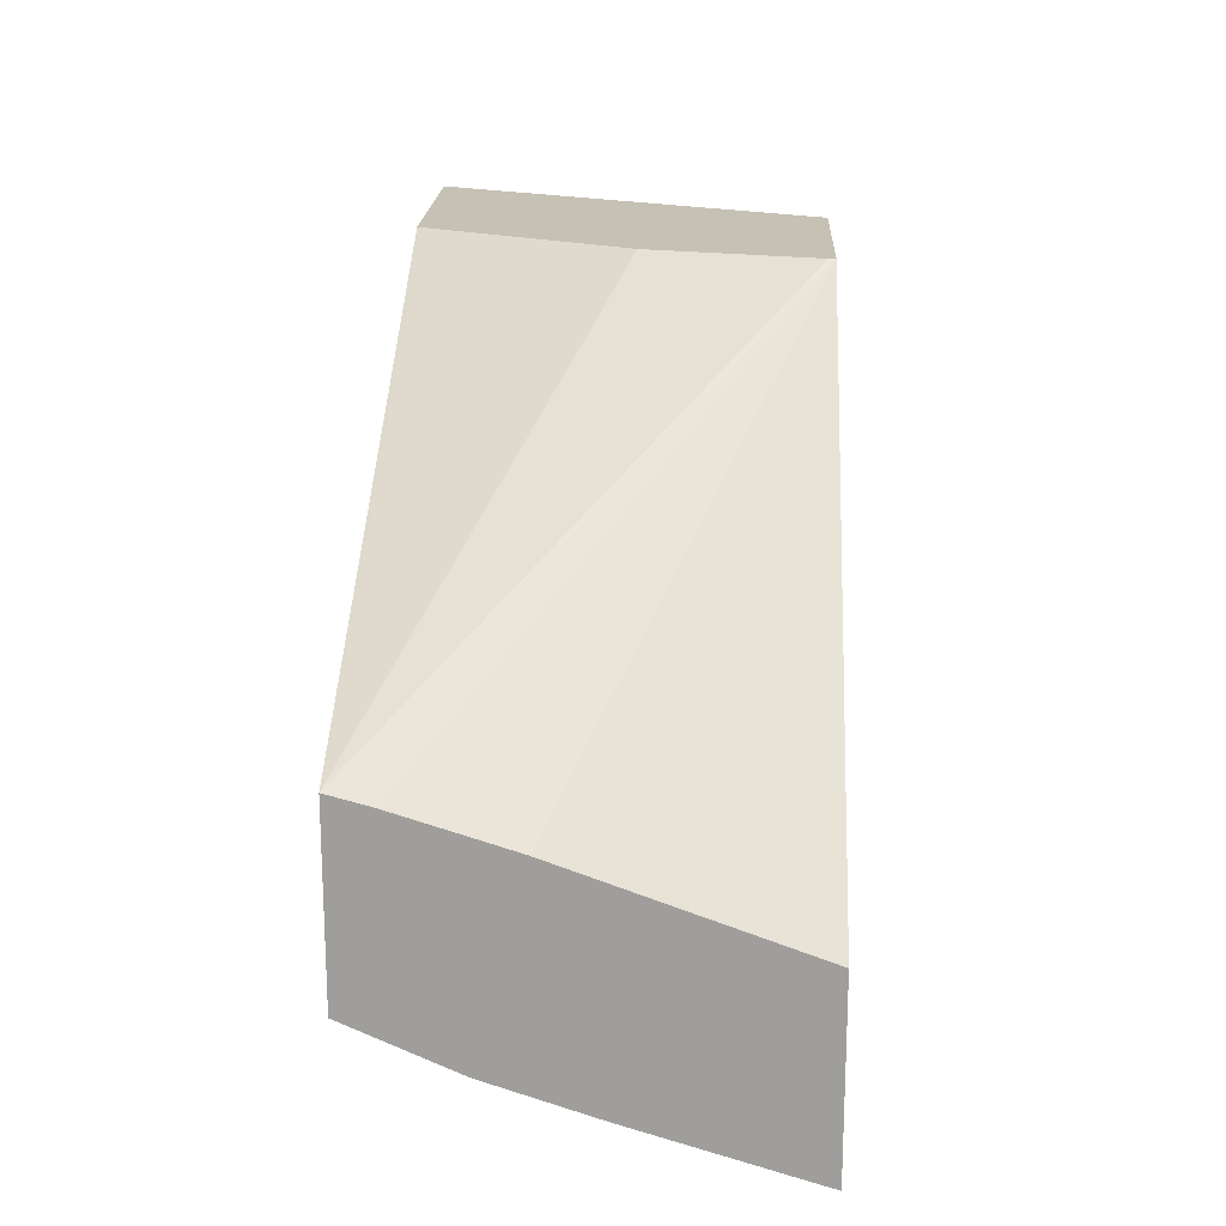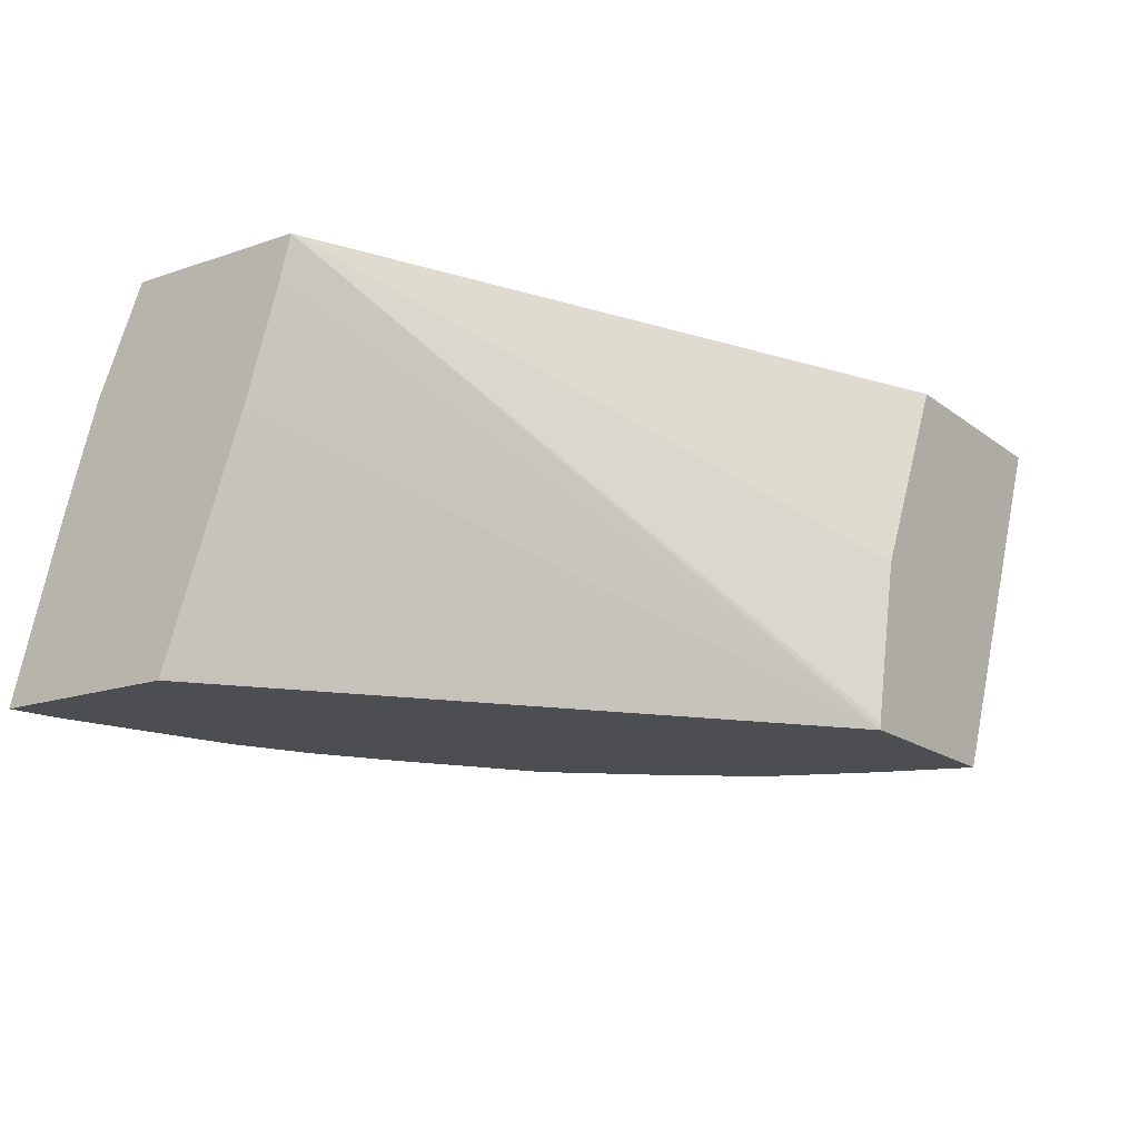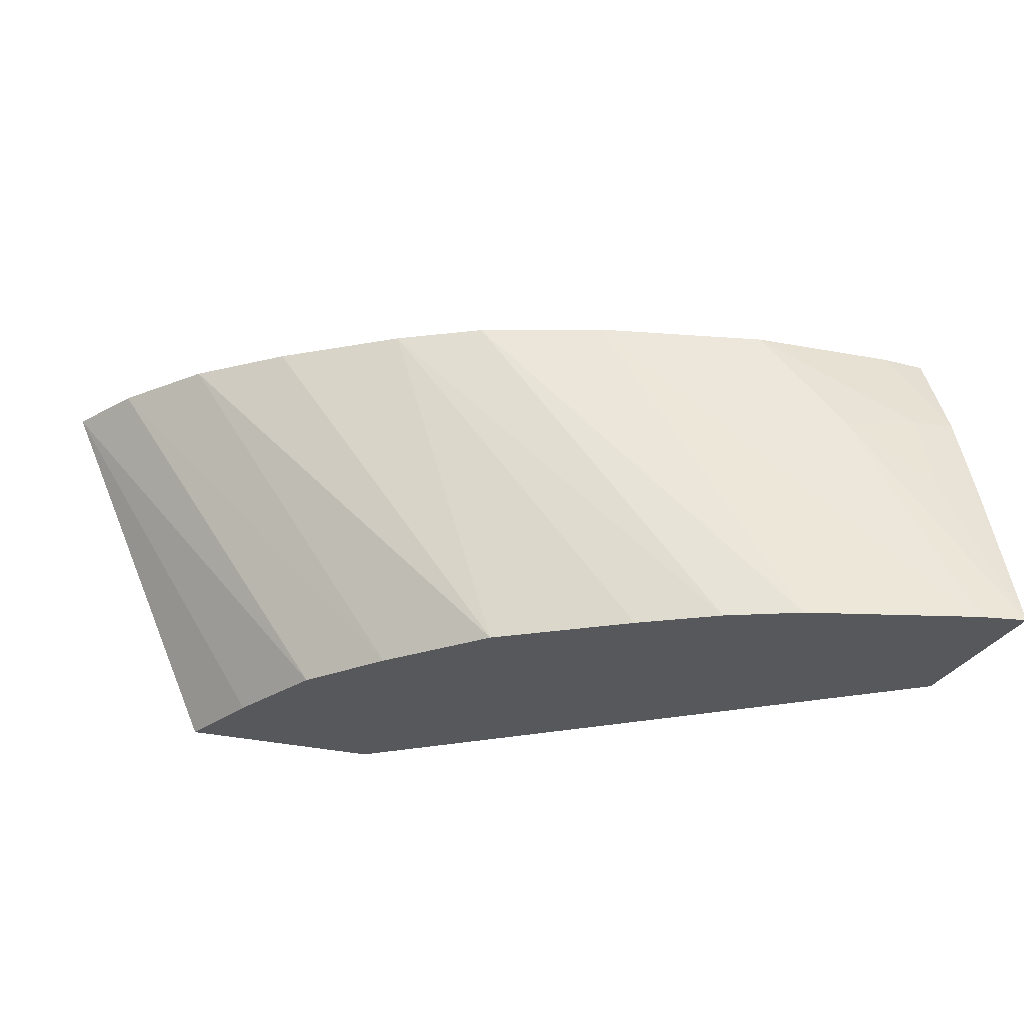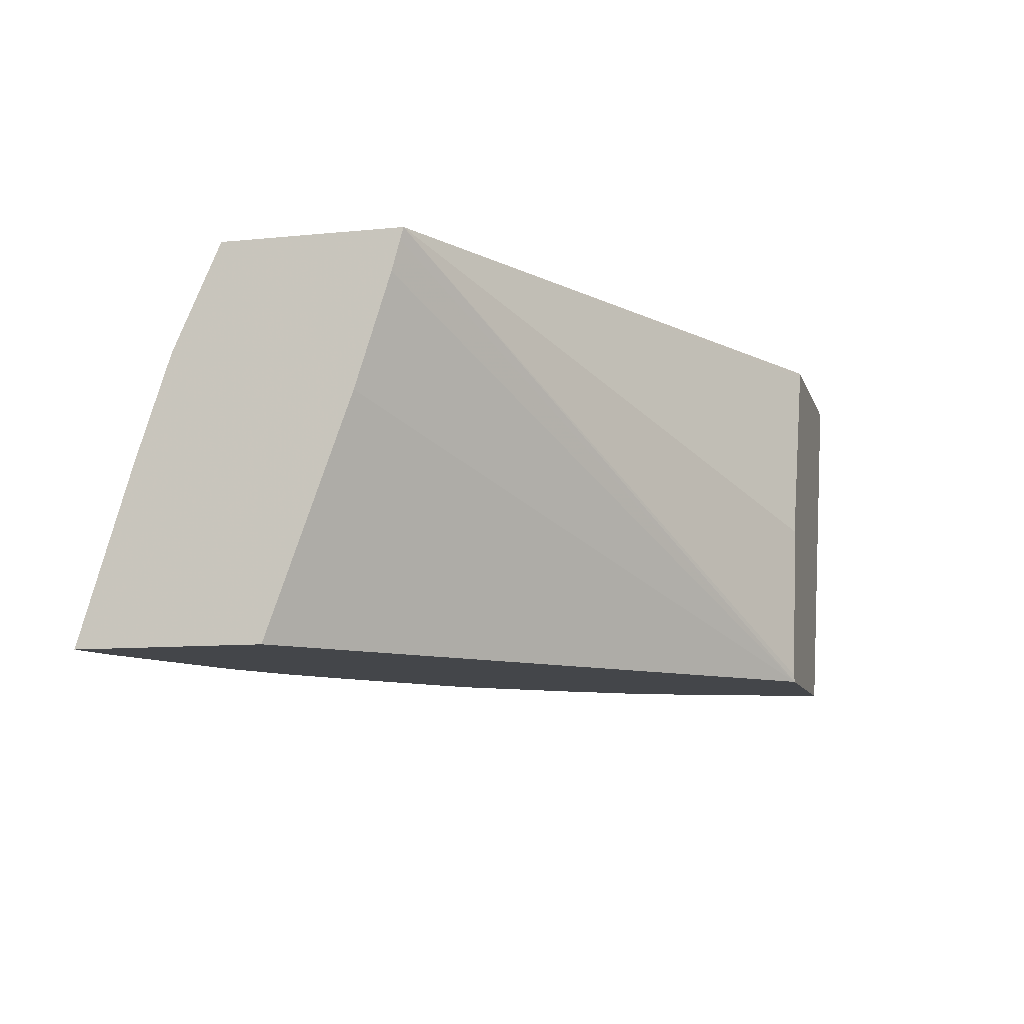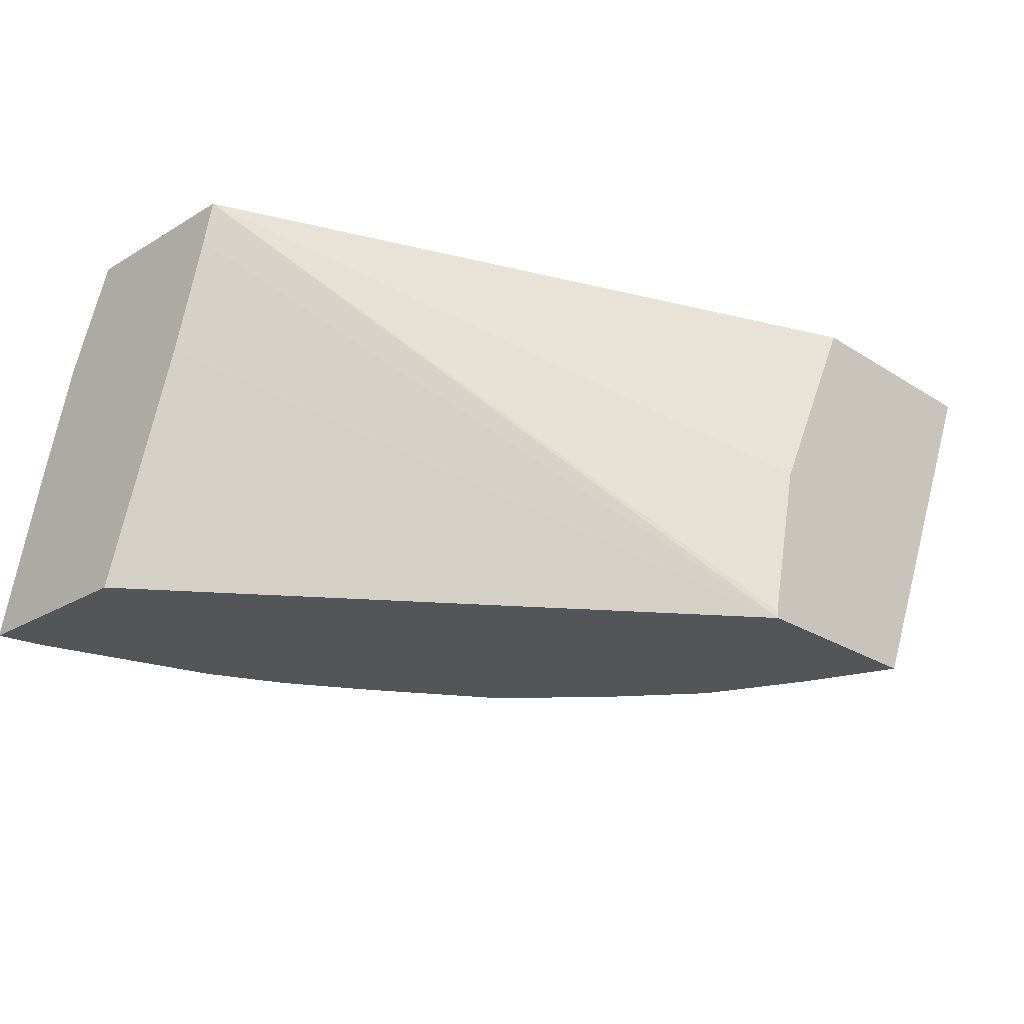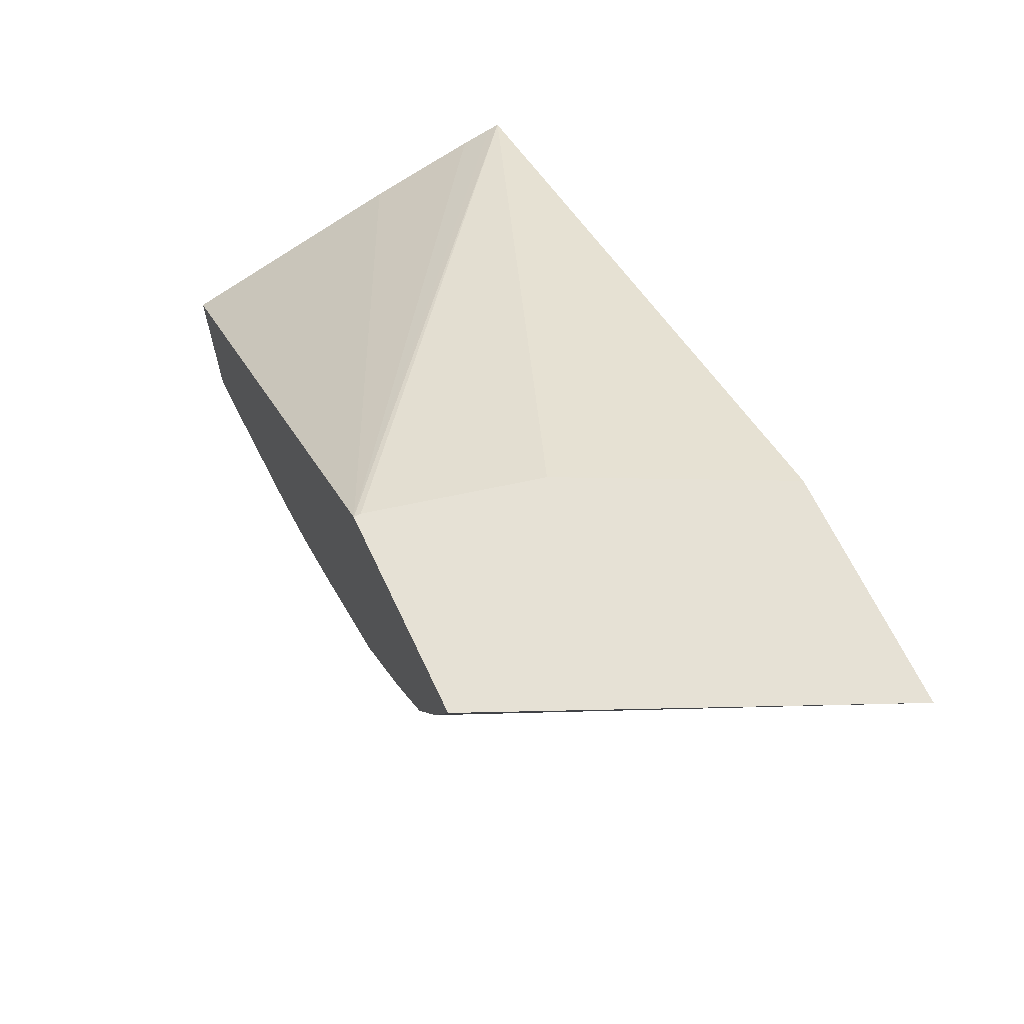
<metadata>
{"format":"obj","ext":"obj","renderer":"f3d","projection":"perspective","resolution":1024,"background":"white","views":[{"elev":18.8,"azim":-87.5,"up":"+Z"},{"elev":-17.0,"azim":-55.5,"up":"+Y"},{"elev":-27.8,"azim":159.3,"up":"+Y"},{"elev":-9.8,"azim":-75.4,"up":"+Y"},{"elev":-24.8,"azim":-45.8,"up":"+Y"},{"elev":64.8,"azim":64.9,"up":"+Z"}]}
</metadata>
<code>
v -0.02357 0.1201 0.03132
v -0.02357 0.1211 0.03163
v -0.0233 0.1211 0.03166
v -0.02281 0.1216 0.03187
v -0.02329 0.1201 0.03137
v -0.02357 0.1201 0.03238
v -0.02357 0.1217 0.03183
v -0.0233 0.1217 0.03184
v -0.0224 0.1223 0.03217
v -0.02137 0.1223 0.03242
v -0.0223 0.1201 0.03168
v -0.02357 0.1201 0.03239
v -0.02057 0.1201 0.03481
v -0.02357 0.1223 0.0321
v -0.0233 0.1223 0.03209
v -0.02065 0.1223 0.03271
v -0.02227 0.1201 0.03169
v -0.02357 0.1214 0.03287
v -0.01939 0.1201 0.03481
v -0.02057 0.1201 0.03481
v -0.02357 0.1223 0.03314
v -0.02357 0.1222 0.03312
v -0.02357 0.122 0.03307
v -0.02016 0.1223 0.03299
v -0.02187 0.1201 0.03189
v -0.01959 0.1201 0.03428
v -0.01842 0.1223 0.03481
v -0.02035 0.1211 0.03481
v -0.01979 0.1222 0.03481
v -0.01977 0.1223 0.03481
v -0.0207 0.1201 0.03266
v -0.02143 0.1201 0.03216
v -0.01951 0.1223 0.03347
v -0.01985 0.1201 0.03369
v -0.01866 0.1223 0.03438
v -0.01904 0.1223 0.03389
v -0.02021 0.1201 0.03322
f 1 2 3
f 1 3 4
f 1 4 5
f 1 5 11
f 1 11 17
f 1 17 25
f 1 25 32
f 1 32 31
f 1 31 37
f 1 37 34
f 1 34 26
f 1 26 19
f 1 19 13
f 1 13 6
f 1 6 12
f 1 12 18
f 1 18 23
f 1 23 22
f 1 22 21
f 1 21 14
f 1 14 7
f 1 7 2
f 2 7 8
f 2 8 3
f 3 8 4
f 4 9 10
f 4 10 5
f 4 8 9
f 5 10 11
f 6 13 12
f 7 14 15
f 7 15 8
f 8 15 9
f 9 15 14
f 9 14 21
f 9 21 30
f 9 30 27
f 9 27 35
f 9 35 36
f 9 36 33
f 9 33 24
f 9 24 16
f 9 16 10
f 10 16 11
f 11 16 17
f 12 13 18
f 13 19 27
f 13 27 30
f 13 30 29
f 13 29 28
f 13 28 20
f 13 20 21
f 13 21 22
f 13 22 23
f 13 23 18
f 16 24 25
f 16 25 17
f 19 26 27
f 20 28 21
f 21 28 29
f 21 29 30
f 24 31 32
f 24 32 25
f 24 33 31
f 26 34 27
f 27 34 35
f 31 33 36
f 31 36 37
f 34 37 35
f 35 37 36

</code>
